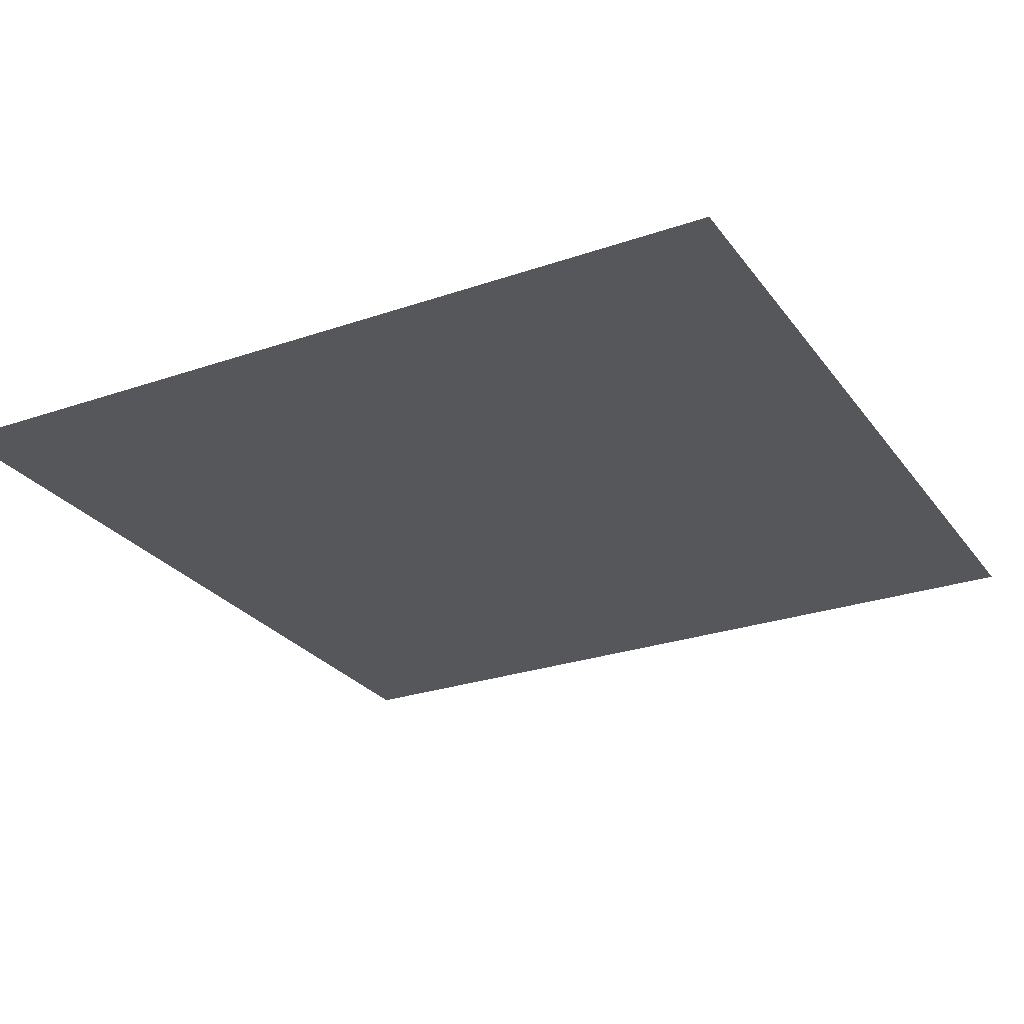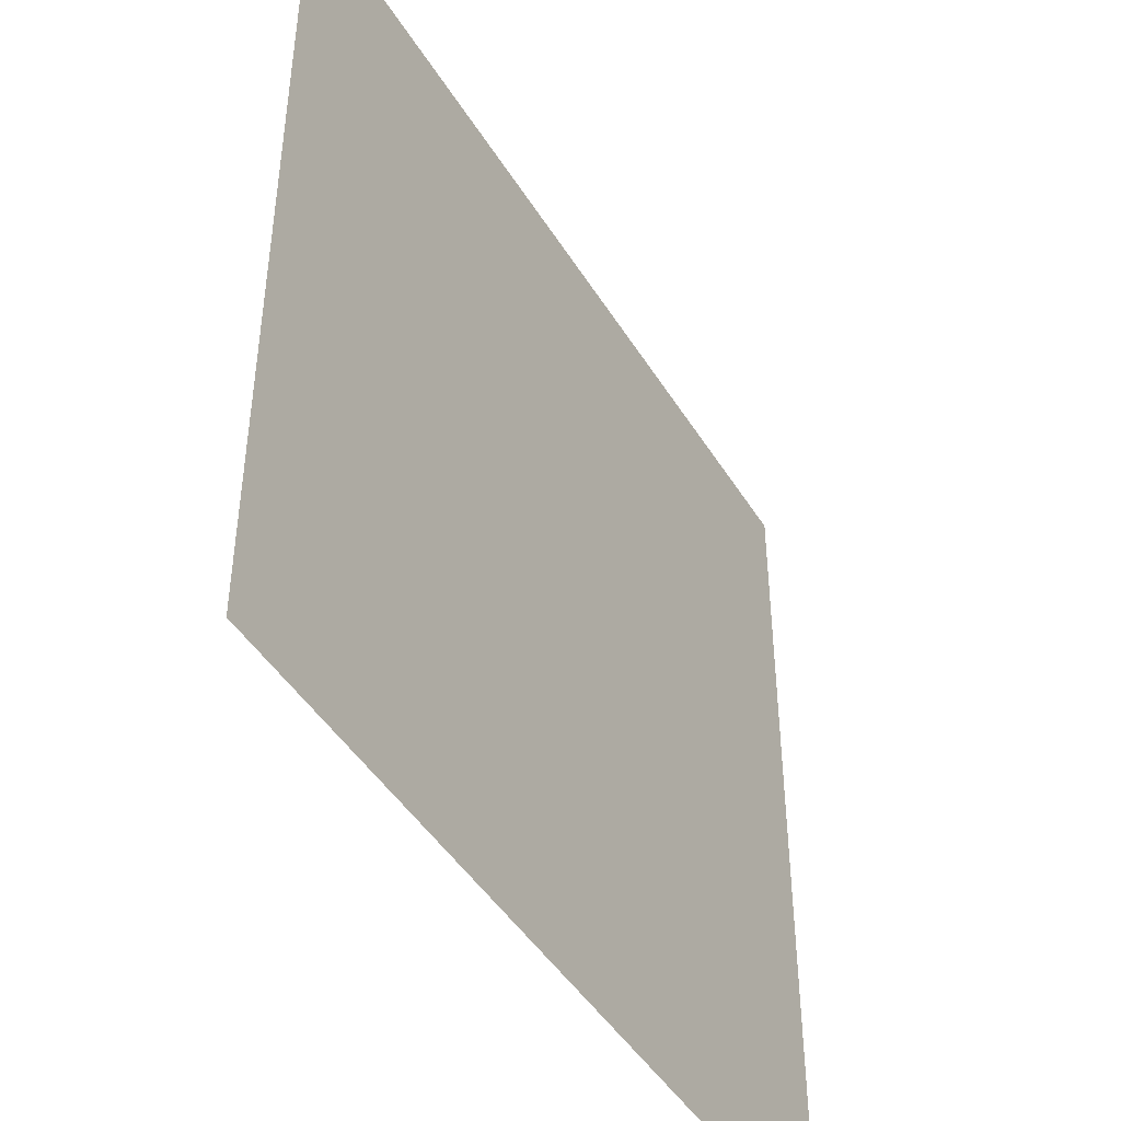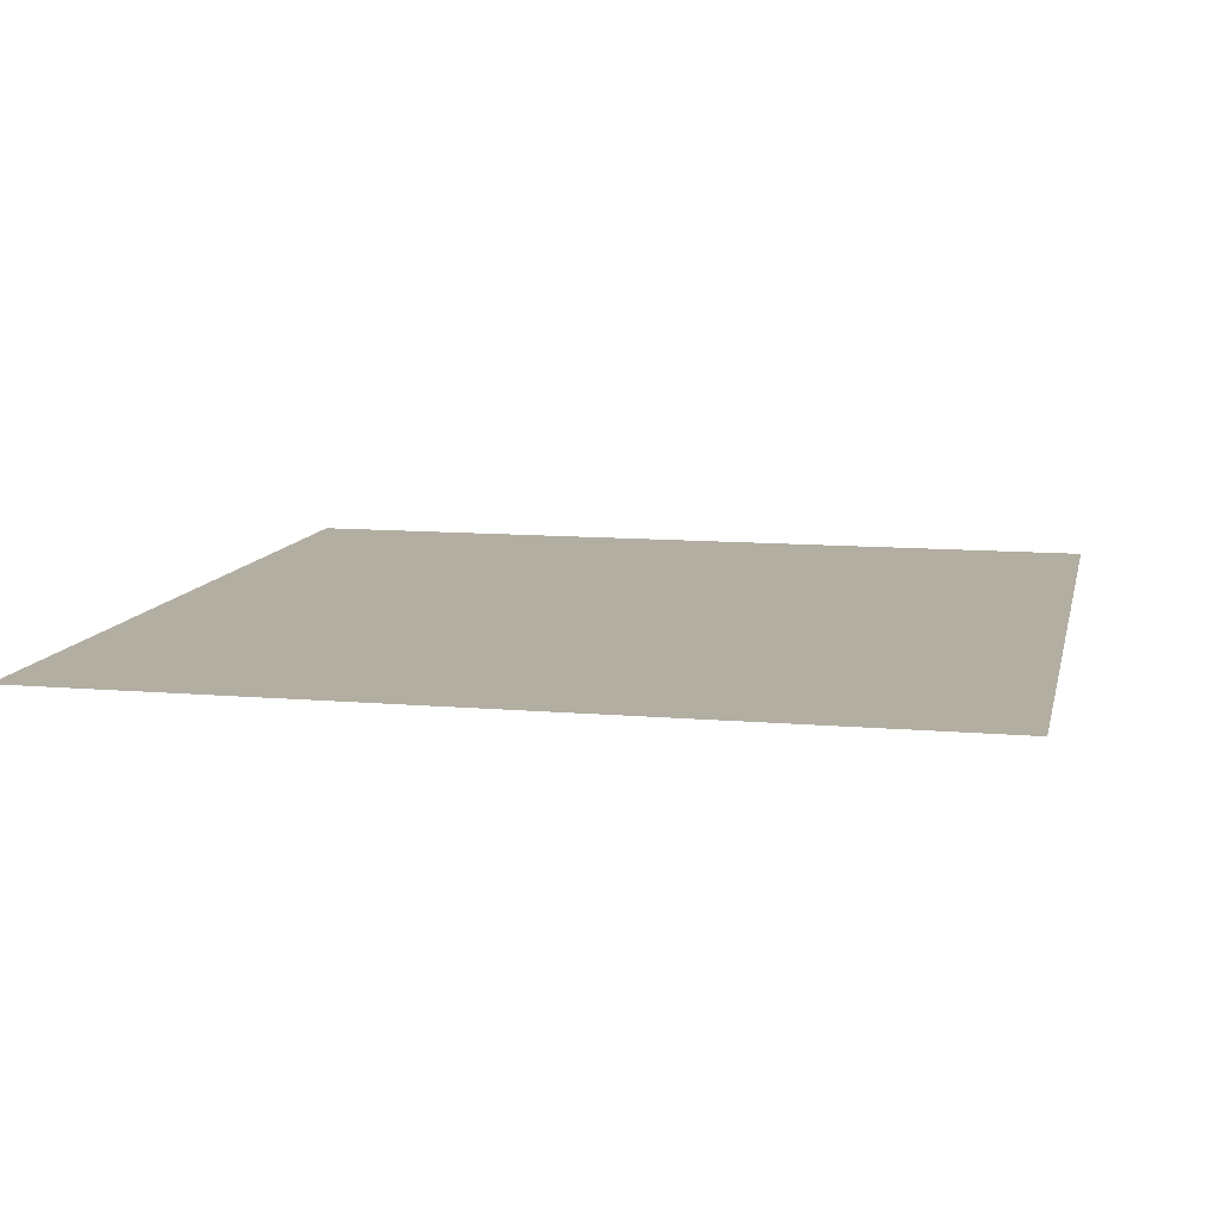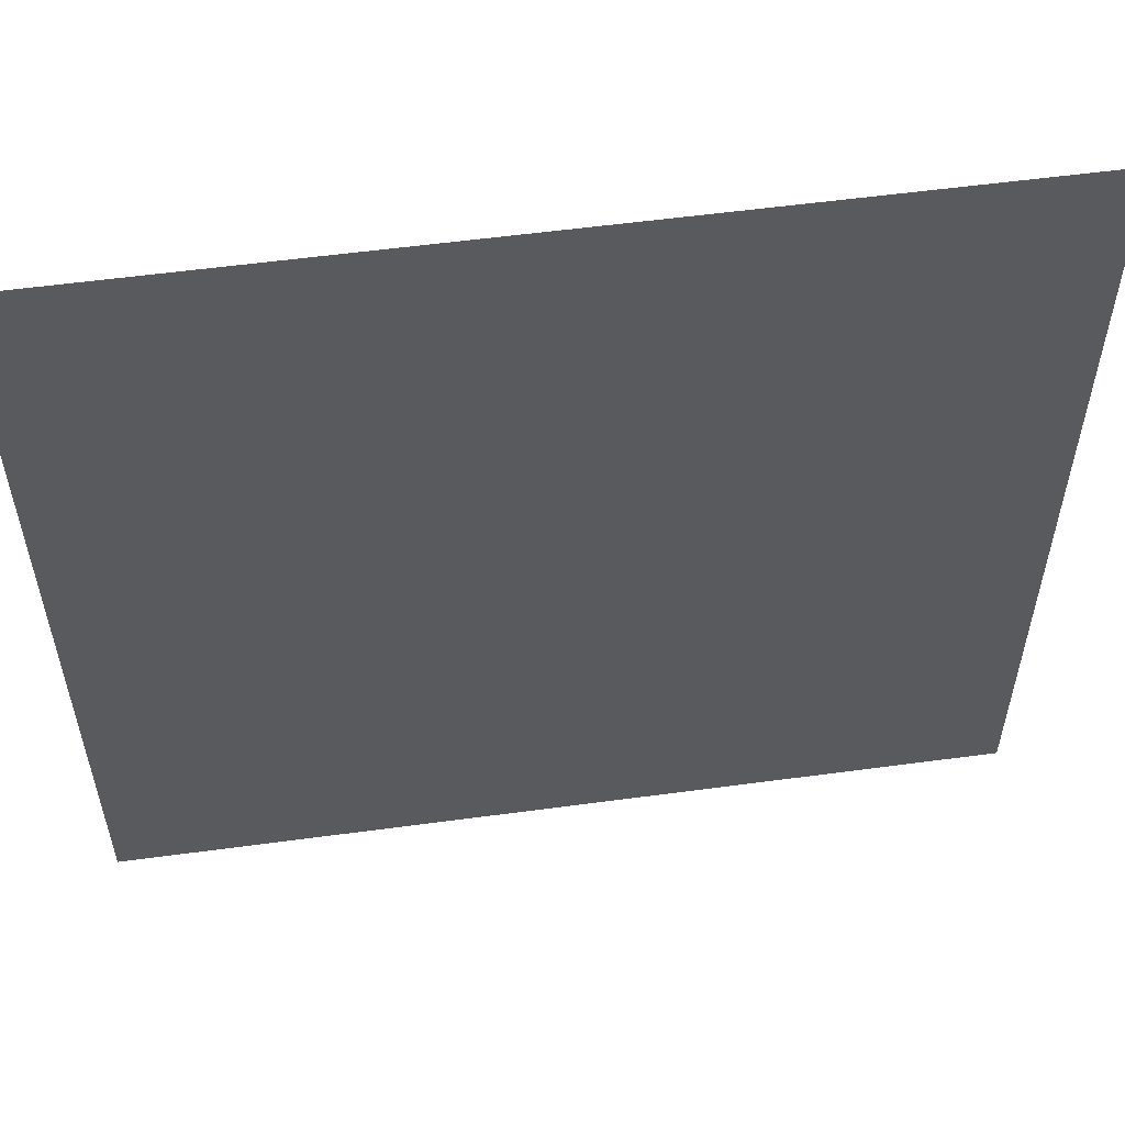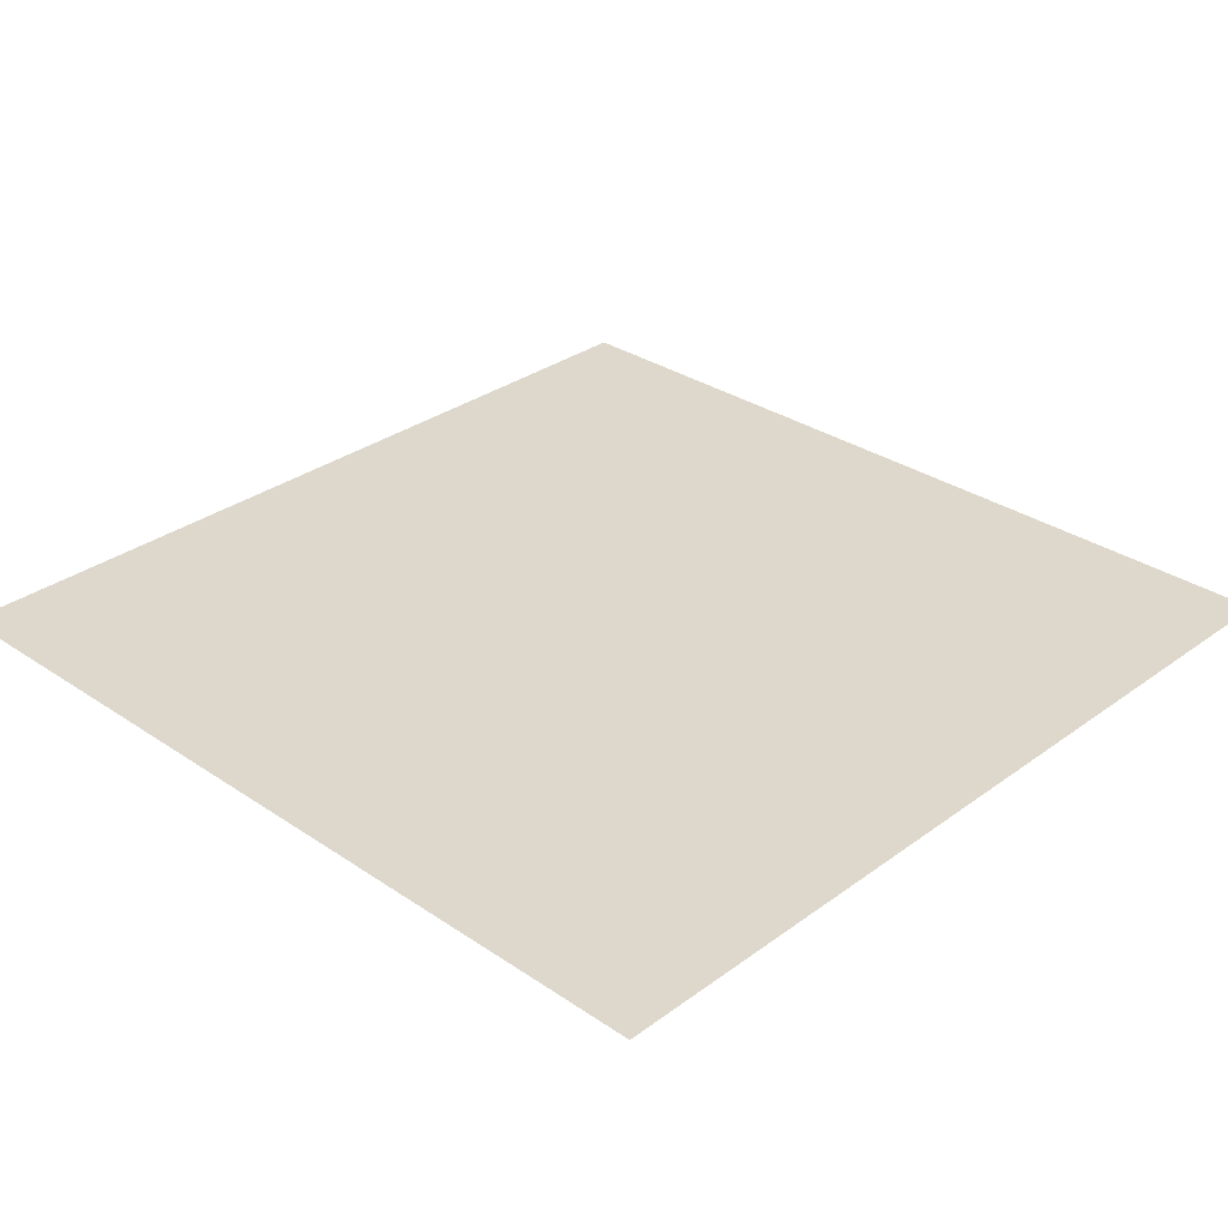
<metadata>
{"format":"obj","ext":"obj","renderer":"f3d","projection":"perspective","resolution":1024,"background":"white","views":[{"elev":-26.7,"azim":28.3,"up":"+Y"},{"elev":-45.4,"azim":-60.2,"up":"+Z"},{"elev":10.7,"azim":12.3,"up":"+Y"},{"elev":56.6,"azim":172.0,"up":"+Z"},{"elev":31.2,"azim":-136.1,"up":"+Y"}]}
</metadata>
<code>
o 平面
v 500 0 -500
v -500 0 -500
v 500 0 500
v -500 0 500
f 2 3 1
f 2 4 3

</code>
